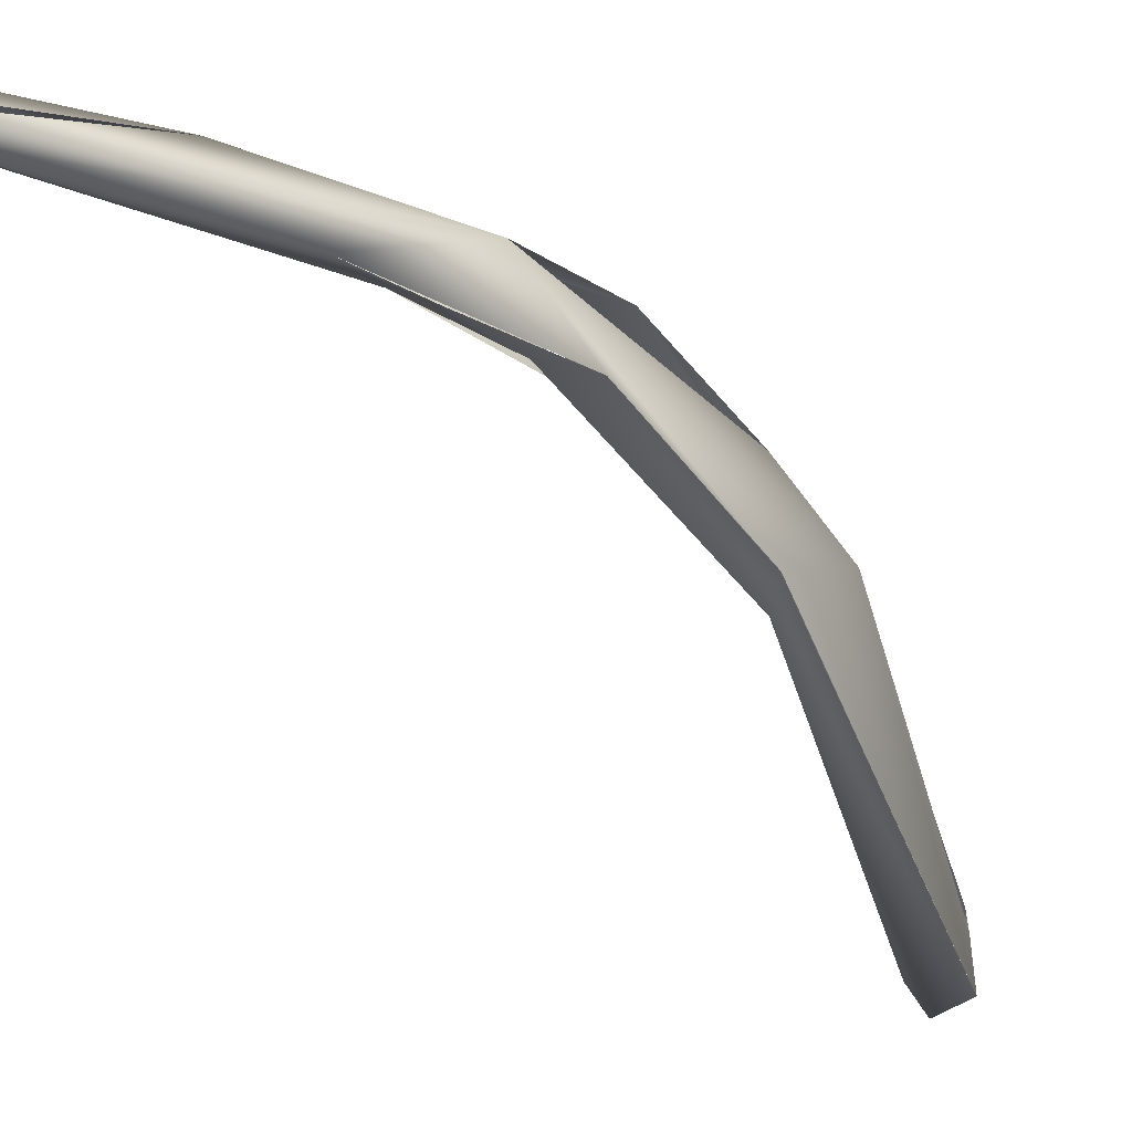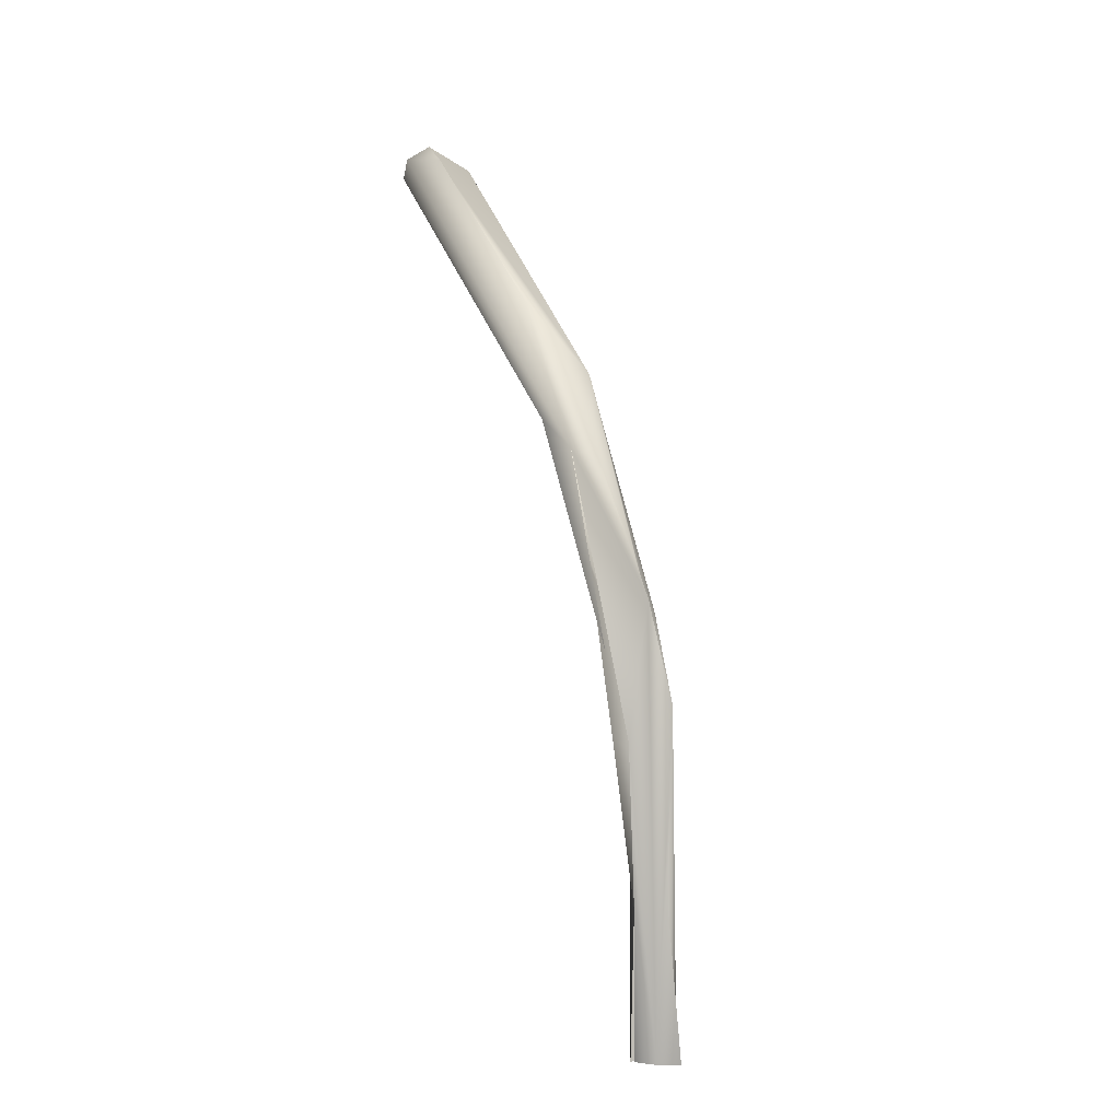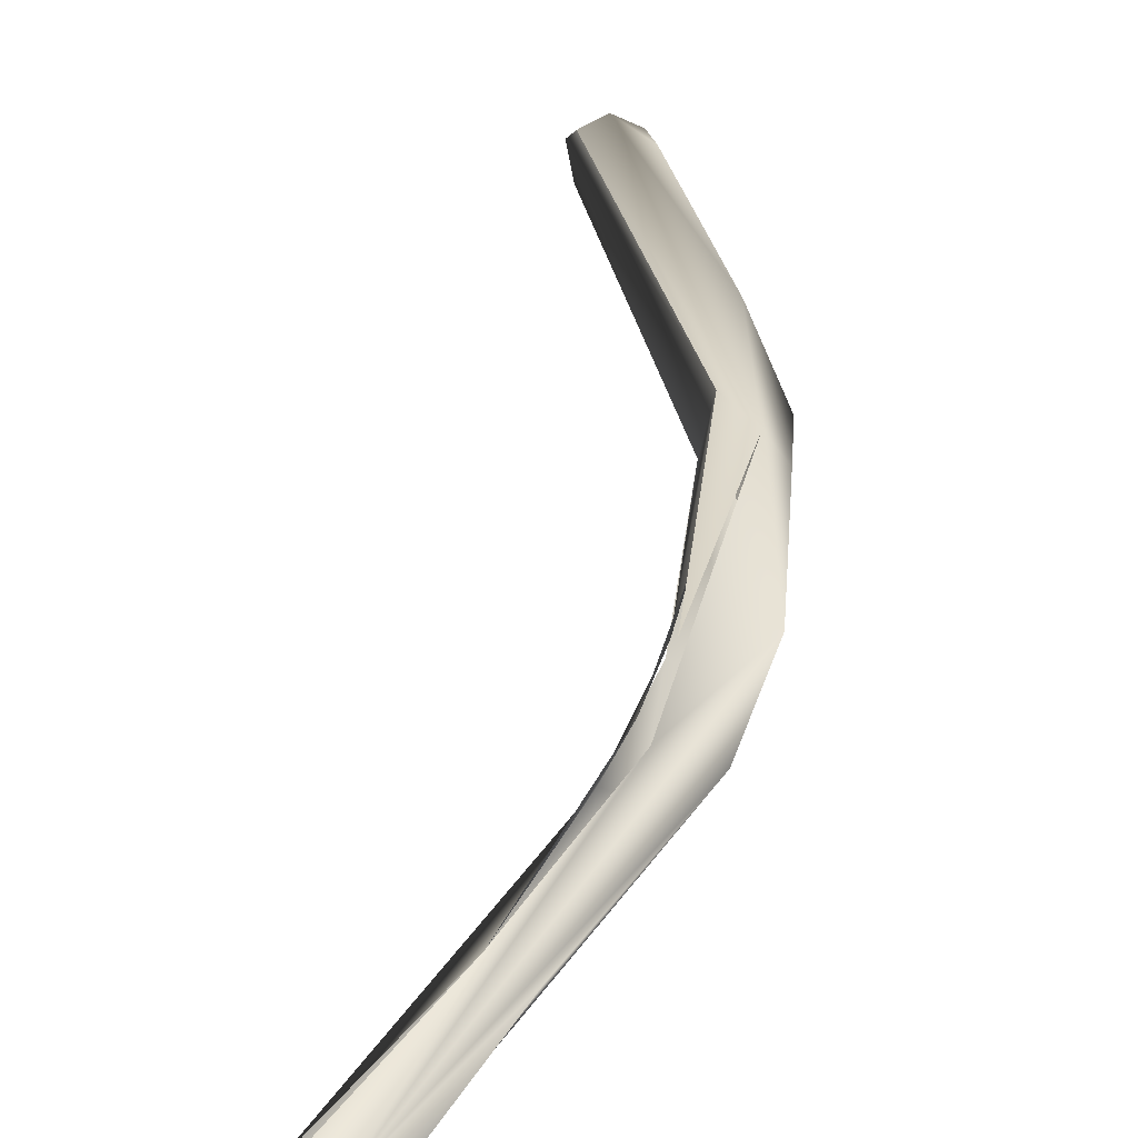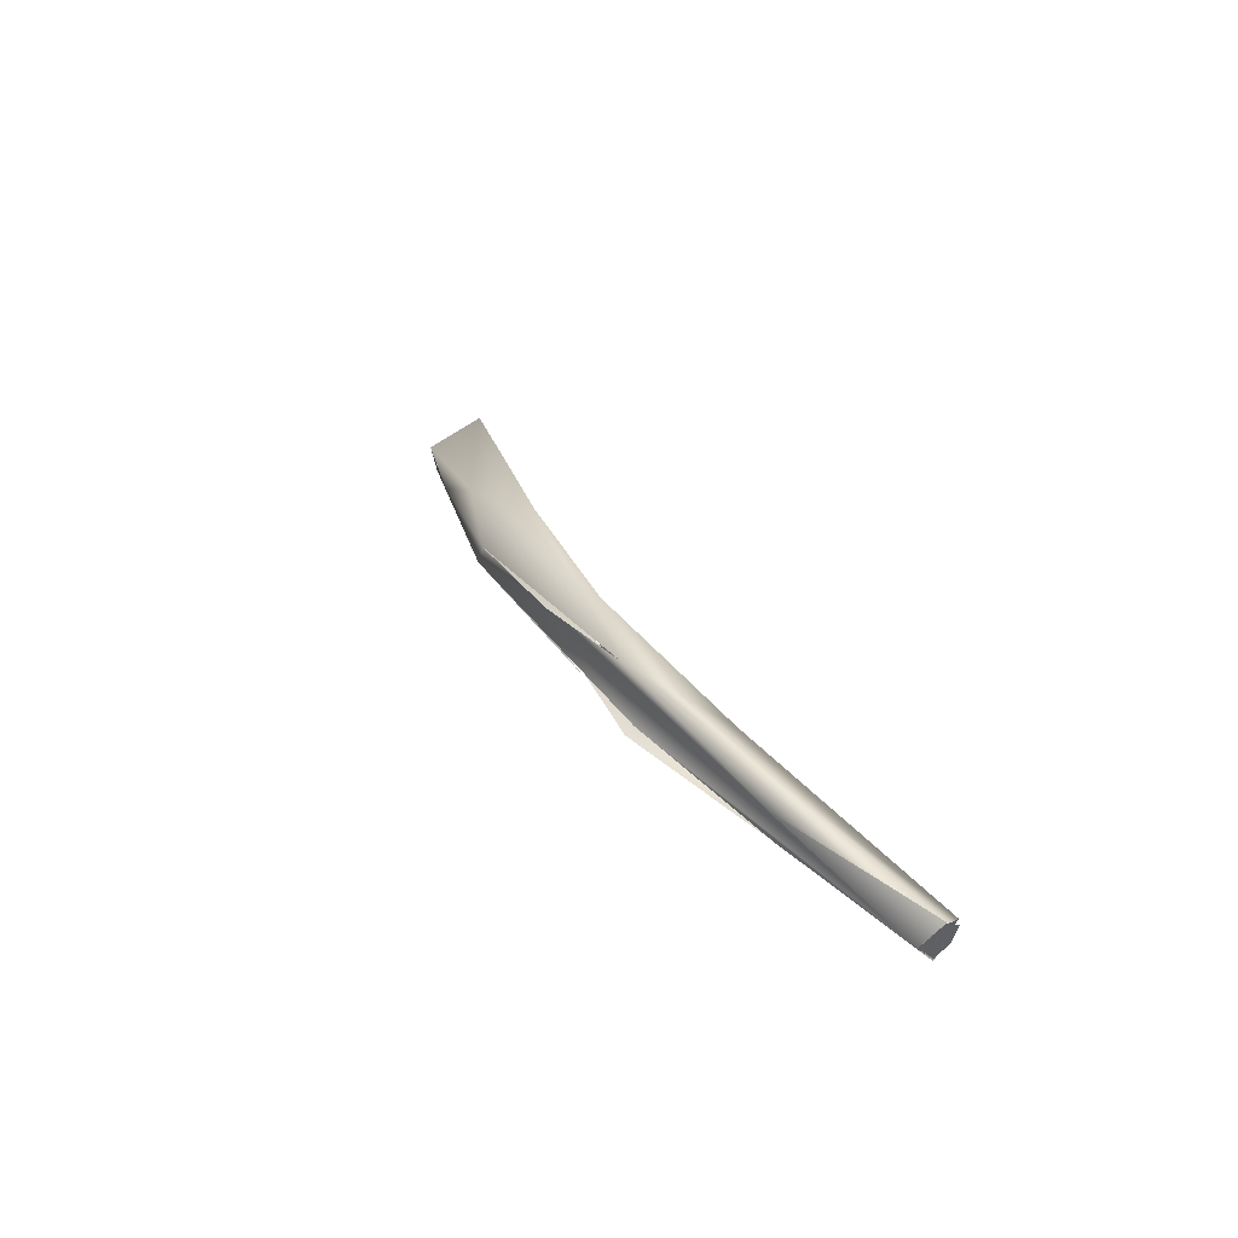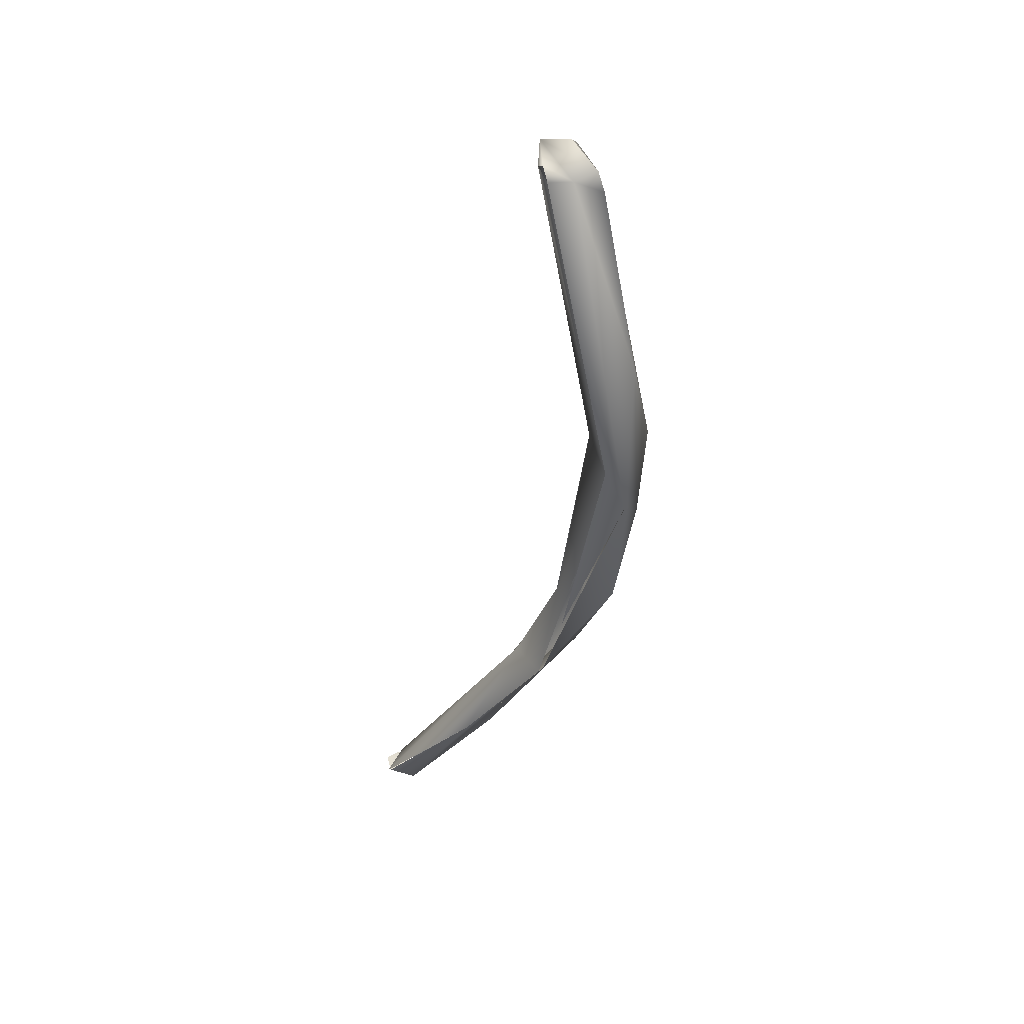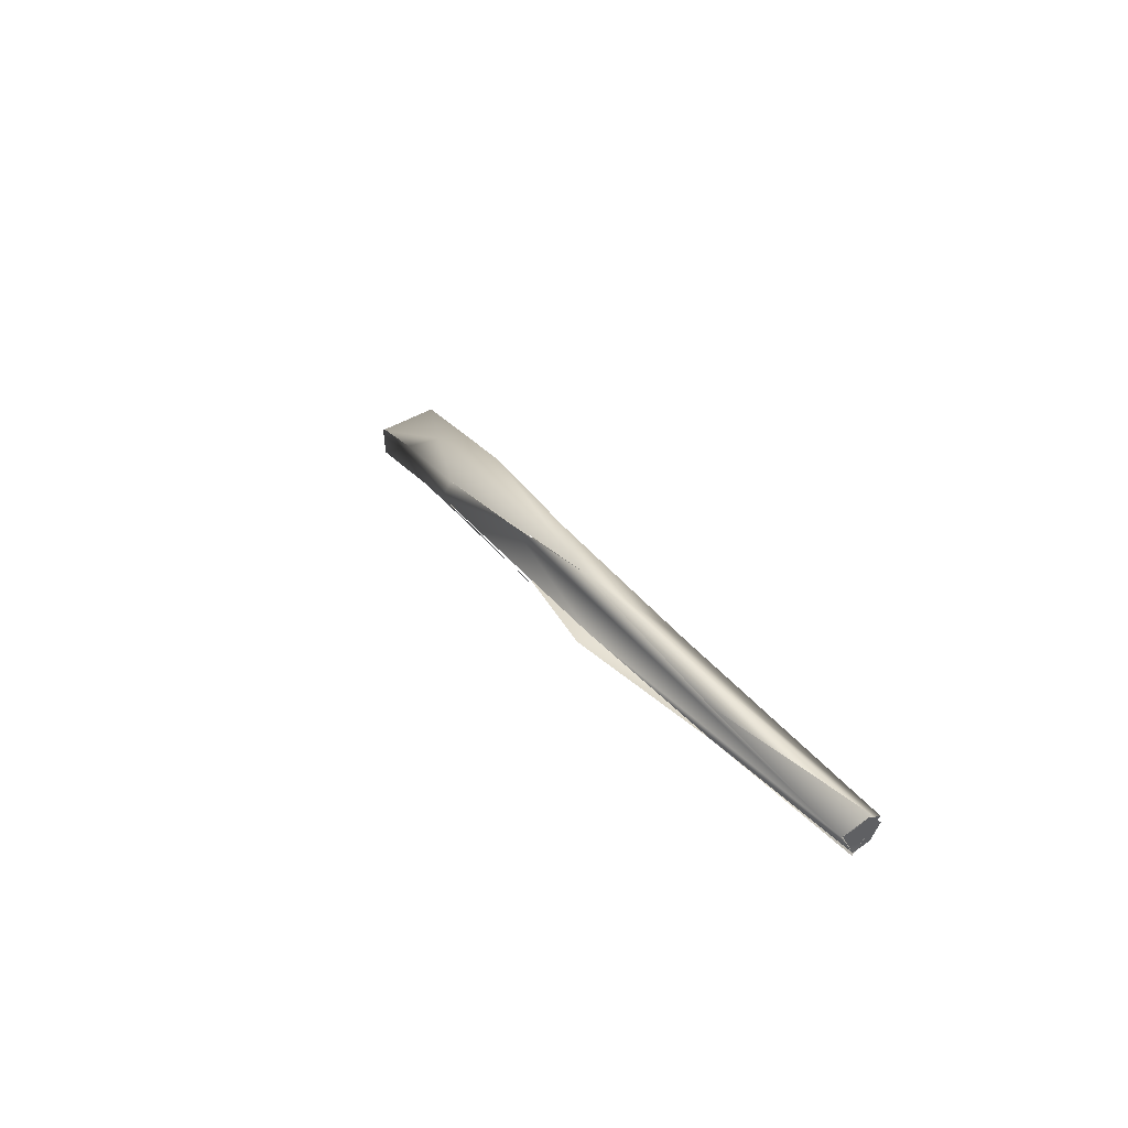
<metadata>
{"format":"obj","ext":"obj","renderer":"f3d","projection":"perspective","resolution":1024,"background":"white","views":[{"elev":-71.0,"azim":32.1,"up":"+Z"},{"elev":-38.8,"azim":51.2,"up":"+Y"},{"elev":11.2,"azim":0.2,"up":"+Z"},{"elev":-52.0,"azim":127.7,"up":"+Y"},{"elev":23.1,"azim":-7.4,"up":"+Y"},{"elev":-59.4,"azim":119.6,"up":"+Y"}]}
</metadata>
<code>
o FJ2938.obj_grp1.1580
v 0.3085 -0.6987 5.738
v 0.3043 -0.7003 5.745
v 0.3361 -0.652 5.771
v 0.3348 -0.6609 5.76
v 0.3076 -0.6991 5.738
v 0.3044 -0.6984 5.742
v 0.3108 -0.701 5.739
v 0.3084 -0.6989 5.738
v 0.3108 -0.701 5.739
v 0.3108 -0.701 5.739
v 0.311 -0.703 5.744
v 0.305 -0.7005 5.745
v 0.3244 -0.6796 5.761
v 0.3111 -0.7032 5.745
v 0.3244 -0.6796 5.761
v 0.305 -0.7005 5.745
v 0.3508 -0.6492 5.772
v 0.3117 -0.7017 5.738
v 0.3309 -0.6794 5.758
v 0.3419 -0.6552 5.777
v 0.341 -0.6472 5.768
v 0.3405 -0.6542 5.78
v 0.344 -0.6336 5.781
v 0.3513 -0.6283 5.777
v 0.3513 -0.6283 5.777
v 0.348 -0.6206 5.791
v 0.3446 -0.6297 5.783
v 0.3577 -0.6318 5.784
v 0.3565 -0.6014 5.803
v 0.3453 -0.6388 5.785
v 0.36 -0.604 5.799
v 0.3542 -0.592 5.791
v 0.3614 -0.5836 5.802
v 0.3512 -0.5916 5.806
v 0.332 -0.5166 5.832
v 0.3491 -0.5858 5.797
v 0.3512 -0.5916 5.806
v 0.354 -0.5916 5.792
v 0.3413 -0.5145 5.821
v 0.3556 -0.5649 5.815
v 0.3333 -0.5129 5.825
v 0.3336 -0.5196 5.834
v 0.333 -0.5166 5.832
v 0.3384 -0.519 5.836
v 0.3394 -0.5127 5.827
v 0.3435 -0.5177 5.834
v 0.3394 -0.5127 5.827
v 0.3452 -0.5223 5.832
f 2 3 1
f 4 1 3
f 5 10 6
f 11 6 10
f 6 11 12
f 14 15 16
f 17 1 4
f 17 7 1
f 3 2 13
f 7 17 19
f 14 18 19
f 14 20 15
f 4 3 21
f 3 13 22
f 3 23 21
f 17 14 19
f 23 24 21
f 4 25 17
f 26 27 22
f 22 27 3
f 20 28 29
f 14 28 20
f 17 28 14
f 32 17 25
f 17 32 33
f 36 34 35
f 24 23 36
f 36 27 34
f 26 34 27
f 31 29 28
f 31 17 33
f 37 30 29
f 36 38 24
f 36 39 38
f 33 40 31
f 33 32 39
f 40 29 31
f 39 36 41
f 43 41 35
f 36 35 41
f 35 34 42
f 42 37 29
f 40 44 29
f 45 39 41
f 45 41 46
f 46 39 47
f 46 33 39
f 33 46 40
f 48 46 44
f 48 44 40
f 44 43 42
f 44 41 43
f 44 46 41
f 44 42 29
l 8 9

</code>
